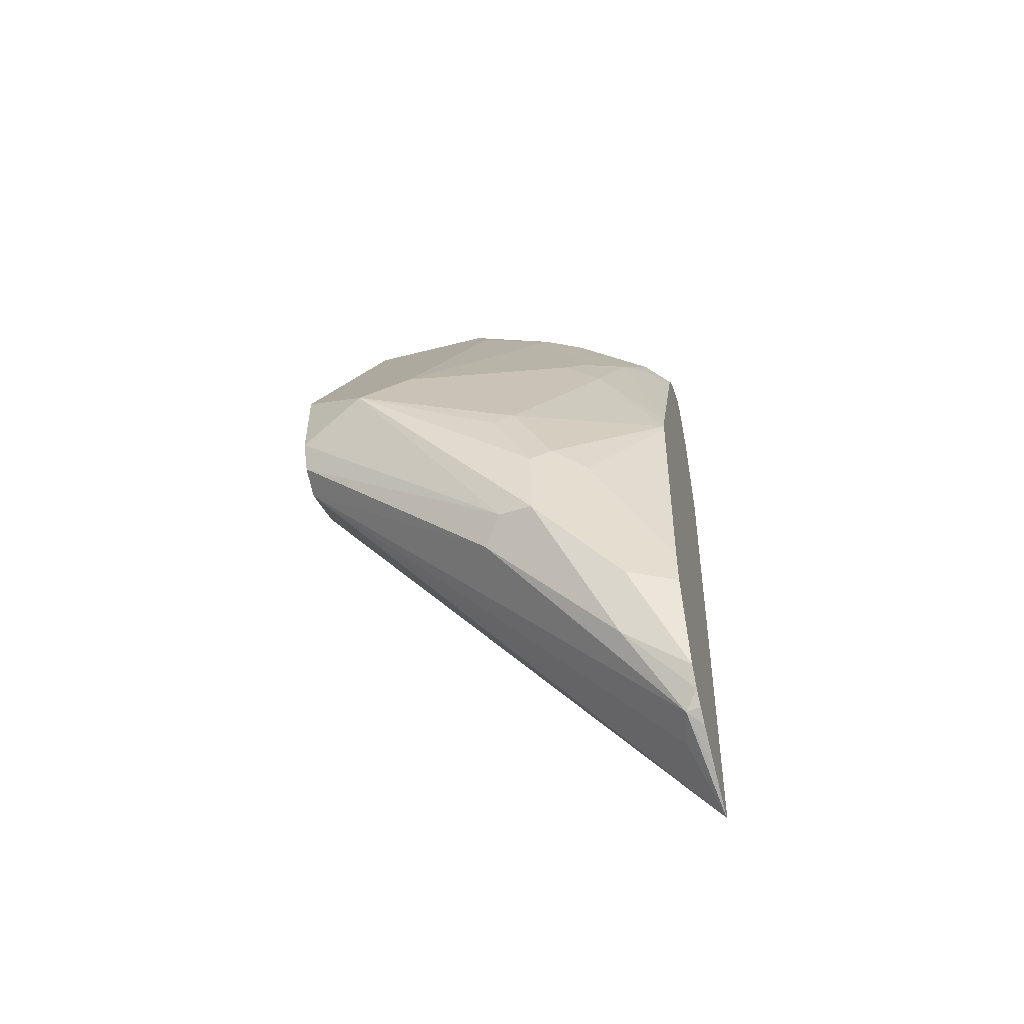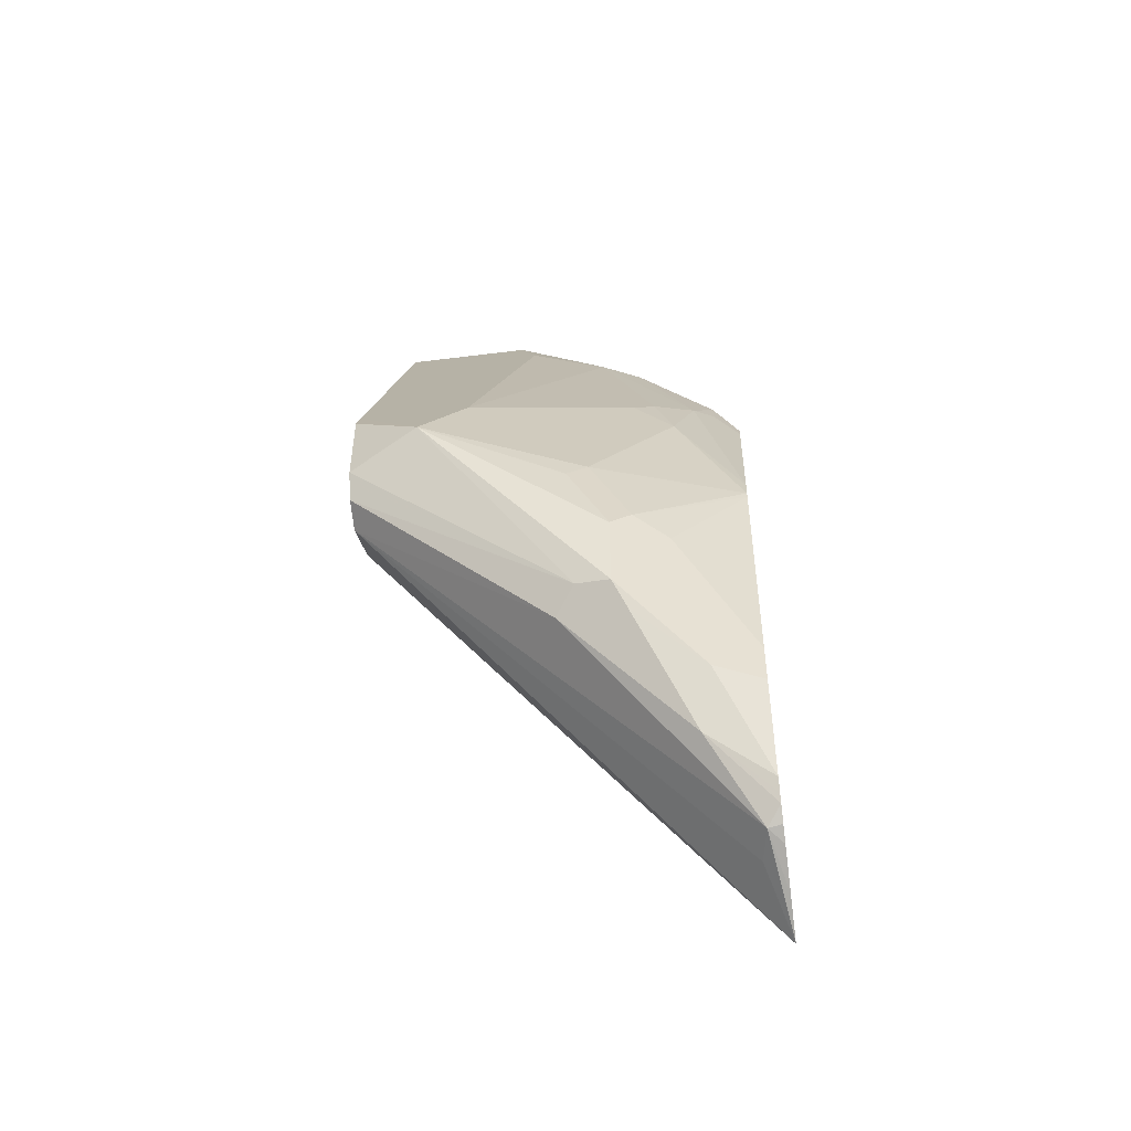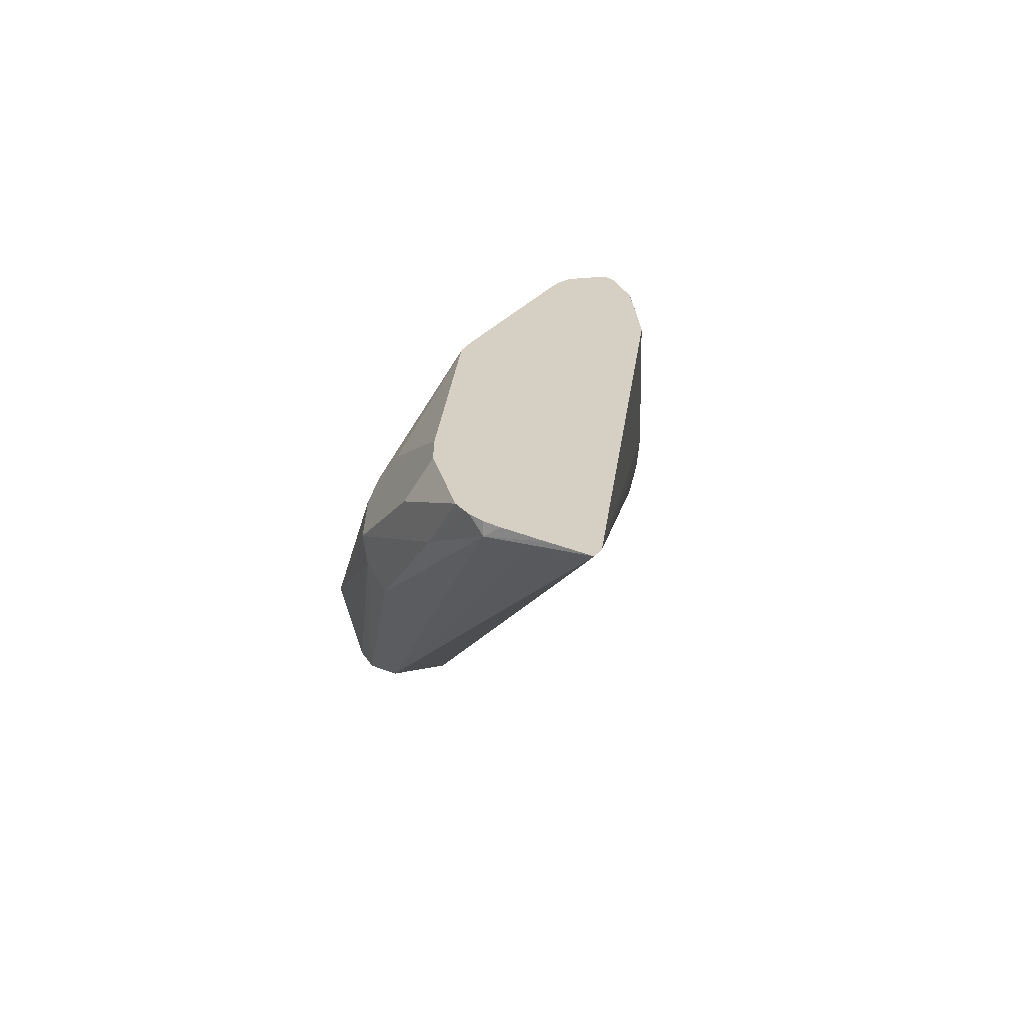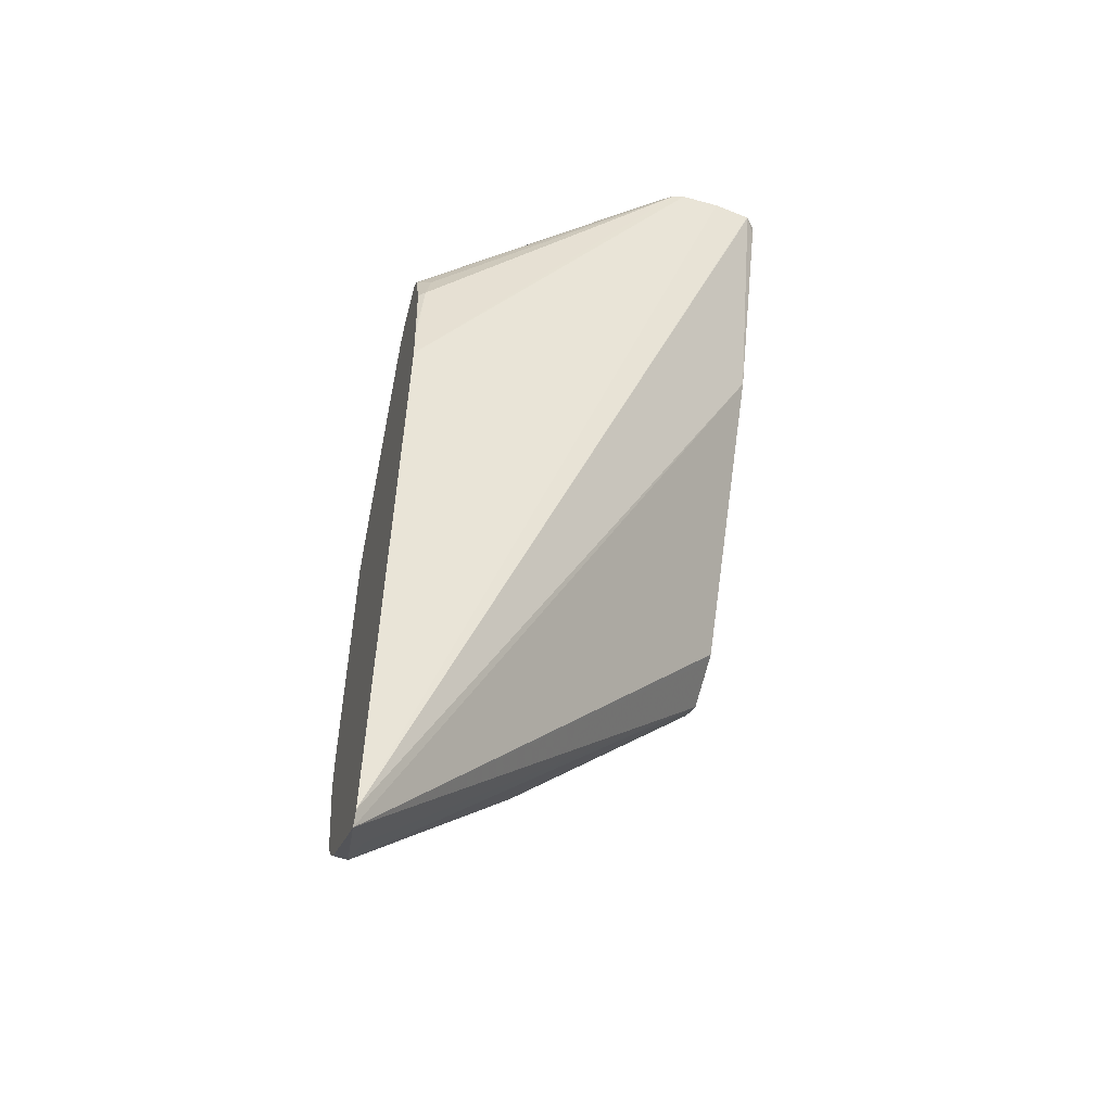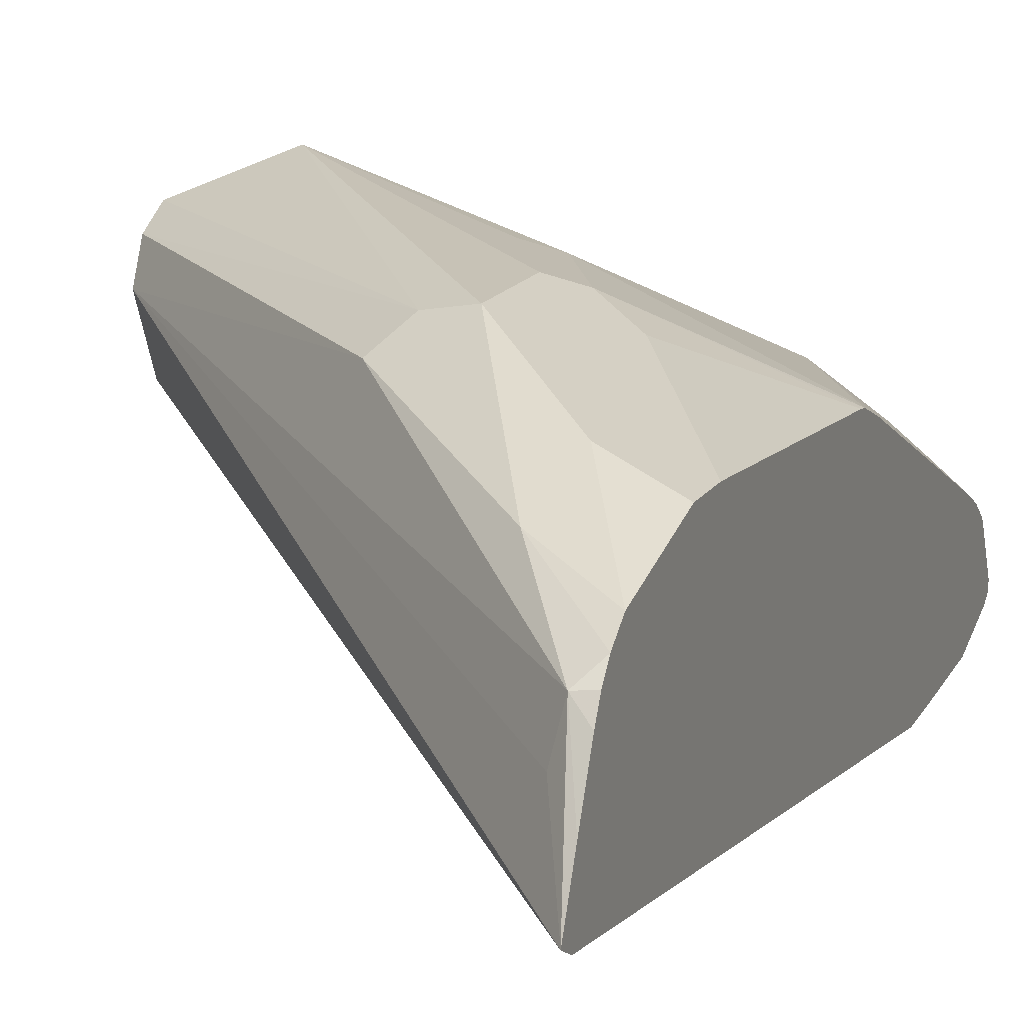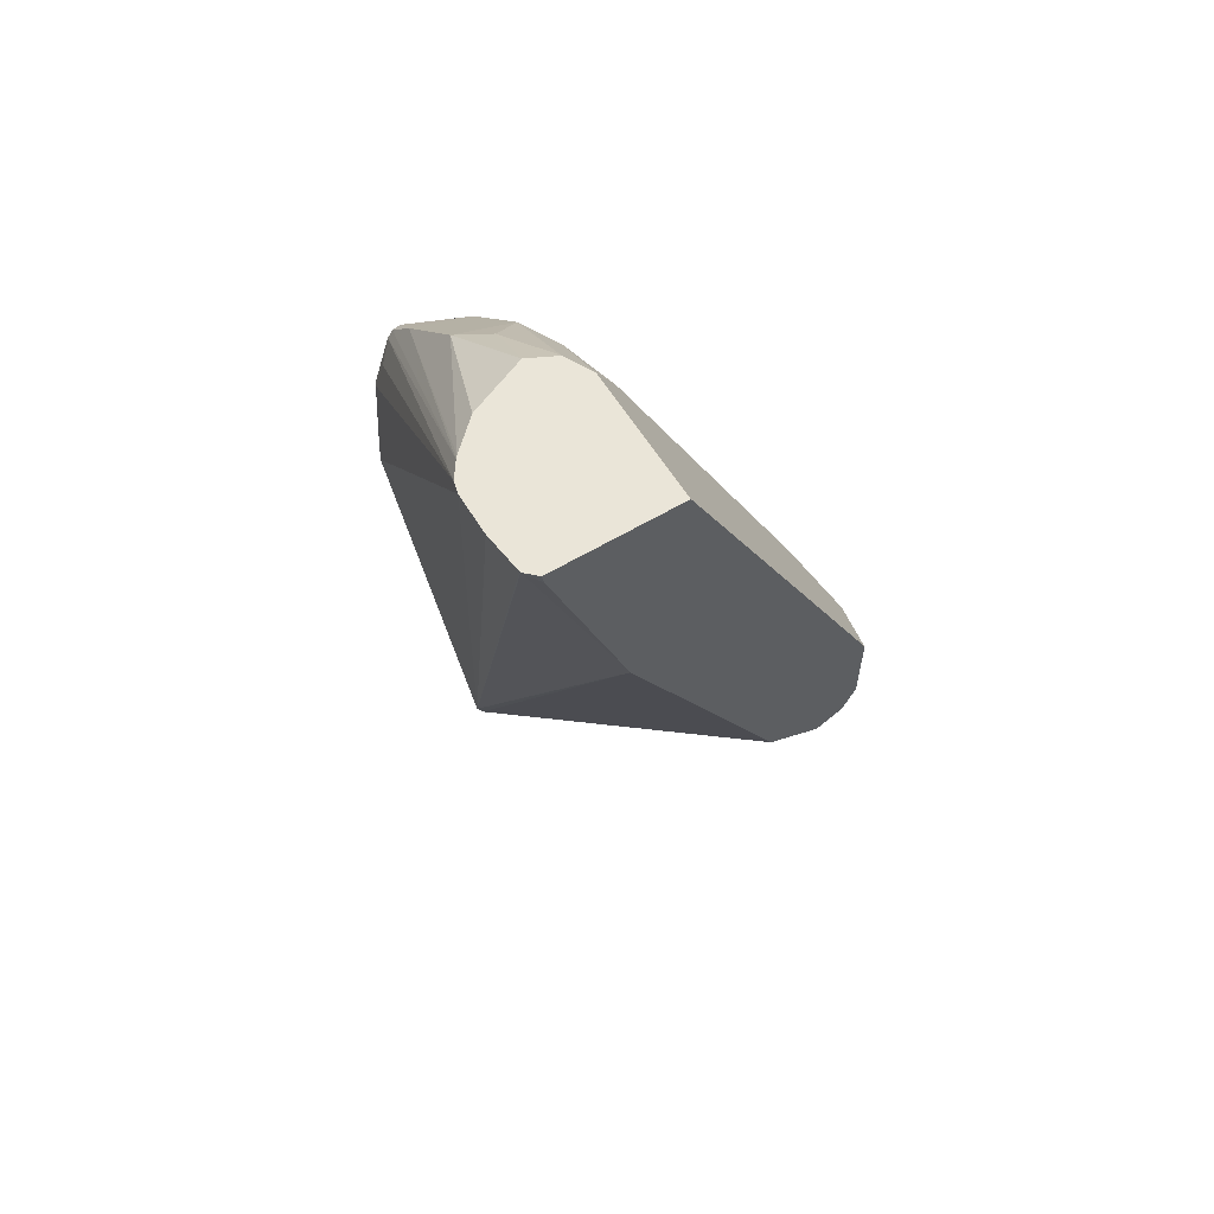
<metadata>
{"format":"obj","ext":"obj","renderer":"f3d","projection":"perspective","resolution":1024,"background":"white","views":[{"elev":-53.3,"azim":-164.6,"up":"+Z"},{"elev":-50.2,"azim":-172.1,"up":"+Z"},{"elev":-64.3,"azim":-95.4,"up":"+Z"},{"elev":-49.8,"azim":-16.8,"up":"+Z"},{"elev":14.4,"azim":-160.2,"up":"+Y"},{"elev":59.6,"azim":58.6,"up":"+Z"}]}
</metadata>
<code>
v -0.1492 0.1419 0.3205
v -0.1352 0.1716 0.3223
v -0.1492 0.1518 0.3155
v -0.1492 0.138 0.3195
v -0.1317 0.1386 0.3396
v -0.1144 0.1716 0.3431
v -0.1248 0.1949 0.2911
v -0.1352 0.182 0.3015
v -0.1492 0.1749 0.2911
v -0.1492 0.17 0.301
v -0.1492 0.1645 0.3083
v -0.1492 0.1627 0.3101
v -0.1492 0.1354 0.3155
v -0.01397 0.1007 0.4158
v -0.01535 0.1019 0.4158
v -0.09011 0.1386 0.3812
v -0.09356 0.1716 0.3639
v -0.07278 0.182 0.3639
v -0.104 0.2157 0.2703
v -0.1144 0.2235 0.2391
v -0.1492 0.2218 0.1835
v -0.005841 0.09511 0.4158
v -0.1492 0.1266 0.2893
v -0.1456 0.1248 0.2911
v -0.1421 0.1282 0.3084
v -0.02915 0.1164 0.4158
v -0.04167 0.1455 0.4158
v -0.07623 0.1525 0.3881
v -0.03472 0.1595 0.4158
v -0.06238 0.1733 0.3812
v -0.09356 0.2235 0.2599
v -0.02081 0.1664 0.4158
v -0.0312 0.182 0.3847
v -0.01041 0.2651 0.2183
v -0.07278 0.2651 0.156
v -0.1492 0.2269 0.17
v -5.5e-07 0.09366 0.4158
v -0.1492 0.1229 0.2287
v -0.1492 0.124 0.2495
v -0.0416 0.1457 0.4158
v 0.04707 0.1664 0.4158
v 0.04707 0.1682 0.4122
v -0.02081 0.1733 0.402
v -0.02081 0.1872 0.3743
v 0.01039 0.2859 0.1767
v -0.06238 0.2703 0.1456
v -0.09356 0.2651 0.1144
v -0.1492 0.2274 0.1664
v 0.02079 0.09366 0.4158
v -0.1492 0.1591 -0.06235
v 0.04707 0.102 0.4158
v 0.04707 0.2634 0.2218
v 0.04707 0.2703 0.2079
v 0.04707 0.2703 0.1664
v -0.06584 0.2669 0.06589
v -0.08317 0.2703 0.06243
v -0.08317 0.2703 0.104
v -0.1492 0.2373 0.0208
v -0.1492 0.2373 0.04161
v -0.1109 0.2564 0.104
v 0.04117 0.0962 0.4158
v -0.1492 0.1627 -0.06967
v 0.04707 0.1412 0.3057
v 0.04171 0.09635 0.4158
v 0.04707 0.103 0.4104
v 0.04707 0.2676 0.1609
v -0.05545 0.2564 0.05549
v -0.07969 0.253 0.03815
v -0.09011 0.2634 0.04855
v 0.04707 0.2634 0.1525
v -0.1248 0.2495 0.0208
v -0.1492 0.2251 -0.02804
v -0.1492 0.1835 -0.05926
v -0.1421 0.2114 -0.04505
v -0.1386 0.1941 -0.04847
v 0.04707 0.2495 0.1456
v 0.04707 0.2255 0.1576
v 0.04707 0.2218 0.1595
v -0.1178 0.2357 -0.006899
v -0.1492 0.2211 -0.03398
v -0.1492 0.2043 -0.04857
v -0.1492 0.212 -0.04391
v -0.1492 0.2185 -0.03793
f 41 53 52
f 41 78 77
f 41 77 76
f 41 76 70
f 41 70 66
f 41 66 54
f 41 54 53
f 41 52 42
f 45 57 46
f 42 45 43
f 43 45 44
f 45 52 53
f 45 53 54
f 45 54 55
f 45 55 56
f 45 56 57
f 42 52 45
f 41 63 78
f 27 40 28
f 41 51 65
f 47 57 56
f 28 40 29
f 29 32 30
f 31 34 35
f 32 41 42
f 32 42 43
f 32 43 33
f 33 43 44
f 33 44 34
f 34 45 35
f 34 44 45
f 35 46 57
f 35 57 47
f 35 47 36
f 36 47 48
f 37 38 50
f 37 50 49
f 41 65 63
f 47 56 58
f 62 74 75
f 47 59 60
f 63 65 64
f 67 74 79
f 67 79 68
f 67 70 76
f 67 76 74
f 68 79 69
f 69 79 72
f 62 78 63
f 69 72 71
f 73 81 74
f 74 81 82
f 74 82 83
f 74 83 79
f 74 76 75
f 79 83 80
f 24 39 38
f 72 79 80
f 62 77 78
f 62 76 77
f 62 75 76
f 47 60 48
f 48 60 59
f 49 50 61
f 50 62 63
f 50 63 64
f 50 64 61
f 51 64 65
f 54 66 55
f 55 67 68
f 55 68 69
f 55 69 56
f 55 66 70
f 55 70 67
f 56 69 71
f 56 71 58
f 58 71 72
f 62 73 74
f 47 58 59
f 23 39 24
f 35 45 46
f 22 24 38
f 1 23 13
f 1 13 4
f 1 4 5
f 1 5 2
f 2 5 6
f 2 6 7
f 2 7 8
f 2 8 9
f 2 9 10
f 2 10 11
f 2 11 12
f 2 12 3
f 4 13 14
f 4 14 5
f 5 14 15
f 5 15 16
f 5 16 6
f 1 39 23
f 6 16 17
f 1 38 39
f 1 62 50
f 22 38 37
f 1 2 3
f 1 3 12
f 1 12 11
f 1 11 10
f 1 10 9
f 1 9 21
f 1 21 36
f 1 36 48
f 1 48 59
f 1 59 58
f 1 58 72
f 1 72 80
f 1 80 83
f 1 82 81
f 1 81 73
f 1 73 62
f 1 50 38
f 6 17 7
f 1 83 82
f 7 18 19
f 16 26 27
f 16 27 28
f 16 28 17
f 17 28 29
f 17 29 30
f 17 30 18
f 18 31 19
f 15 26 16
f 18 30 32
f 18 34 31
f 19 31 20
f 20 31 35
f 20 35 36
f 20 36 21
f 7 17 18
f 22 25 24
f 18 33 34
f 14 26 15
f 18 32 33
f 14 40 27
f 7 19 20
f 7 20 21
f 14 27 26
f 7 21 8
f 8 21 9
f 13 22 14
f 13 23 24
f 13 25 22
f 14 22 37
f 13 24 25
f 14 49 61
f 14 29 40
f 14 61 64
f 14 32 29
f 14 64 51
f 14 51 41
f 14 37 49
f 14 41 32

</code>
